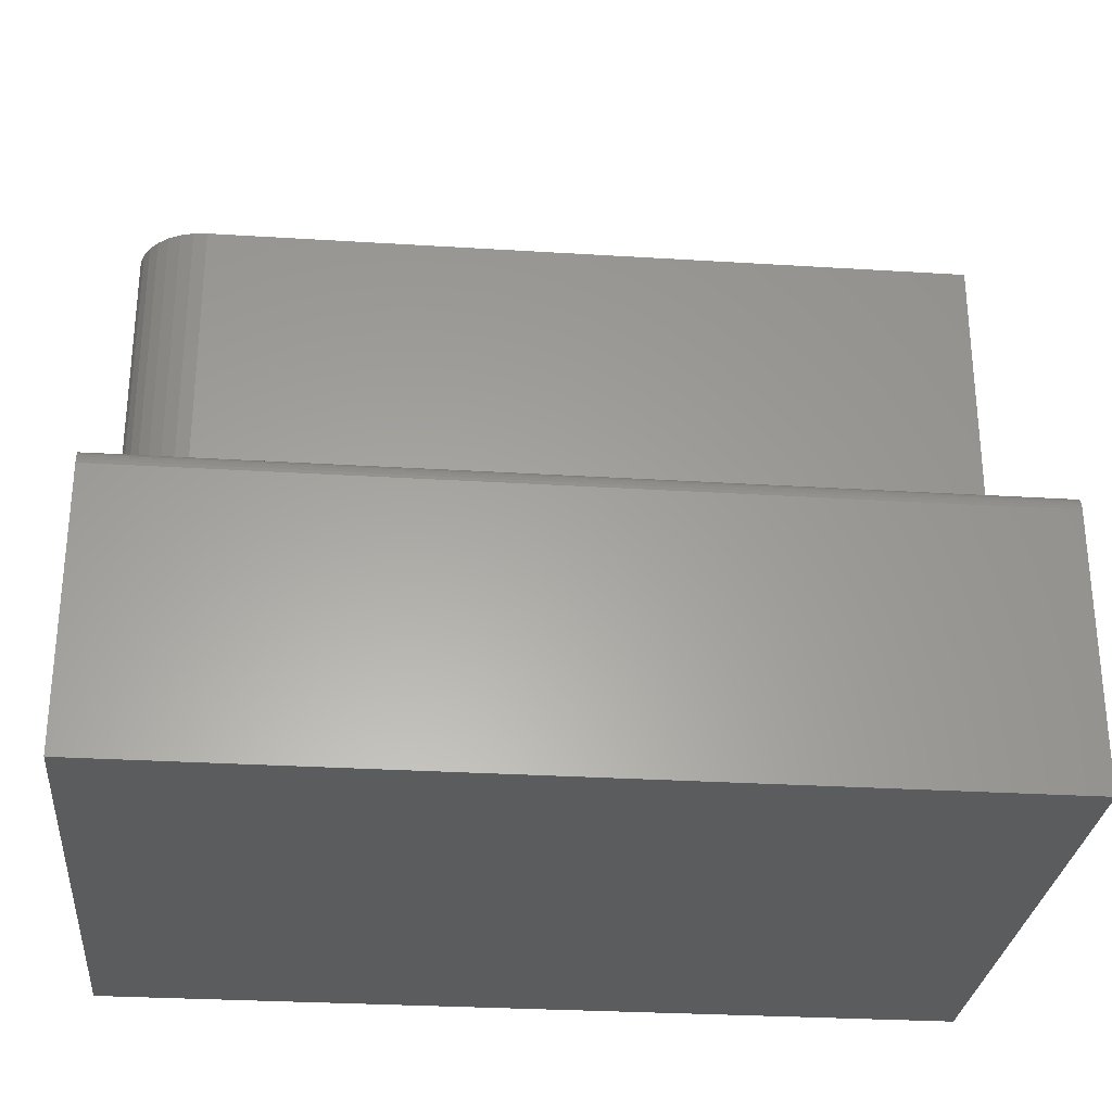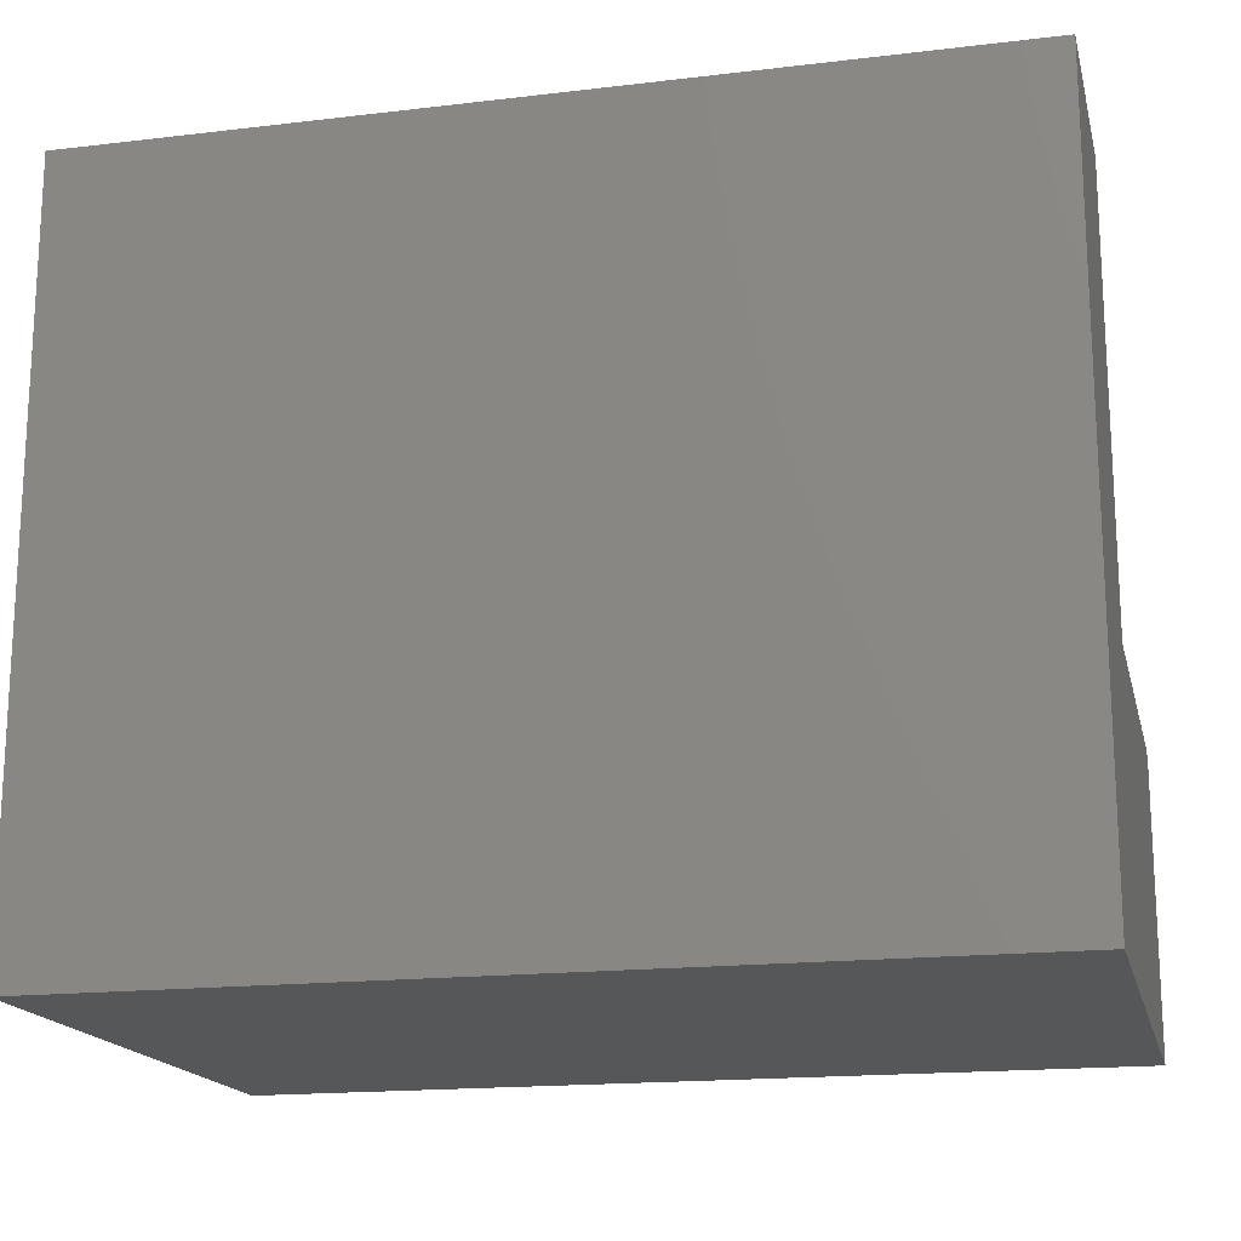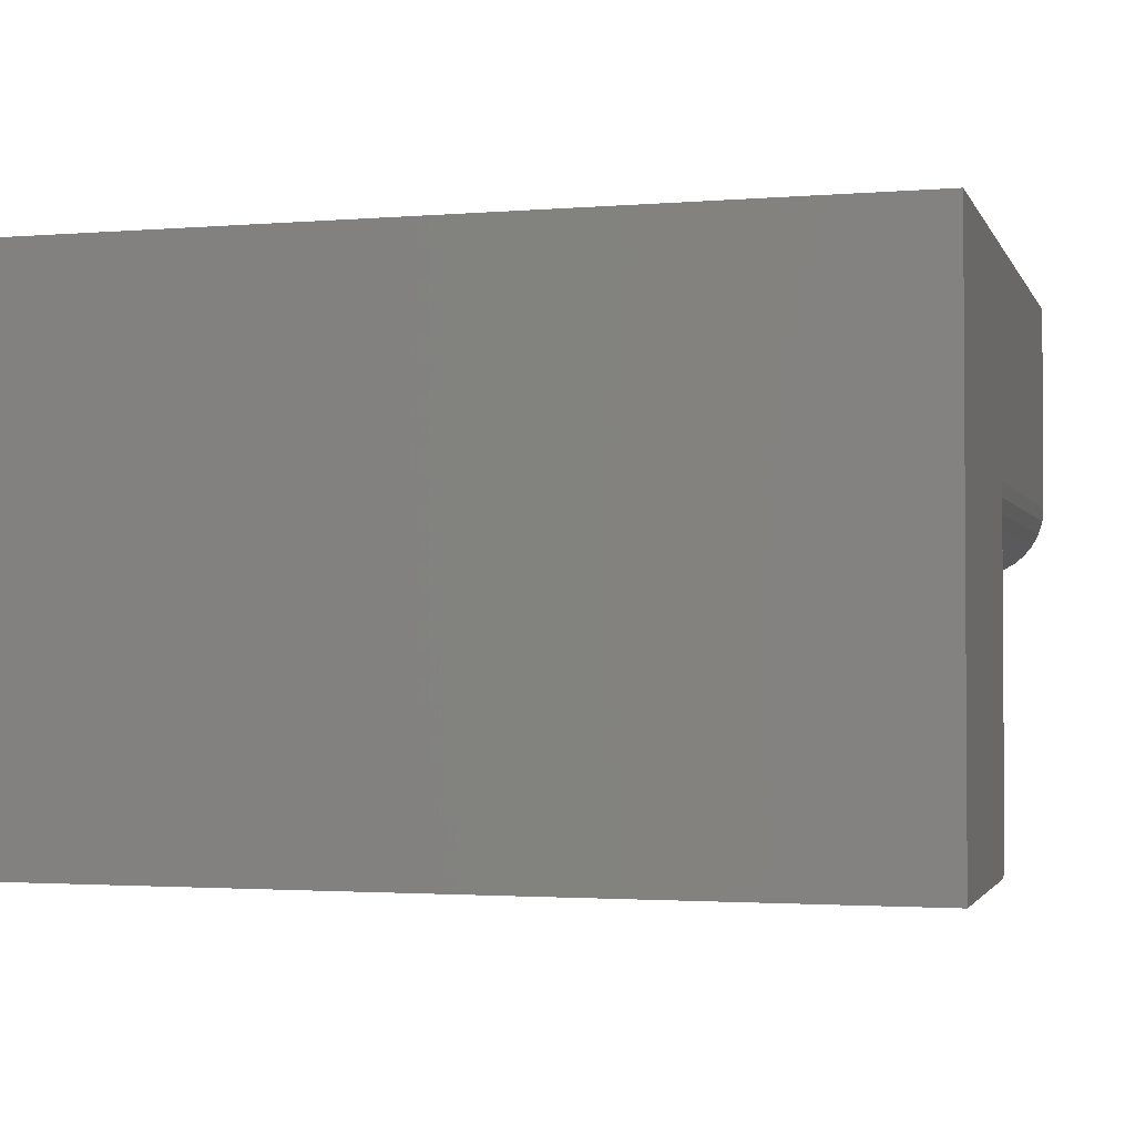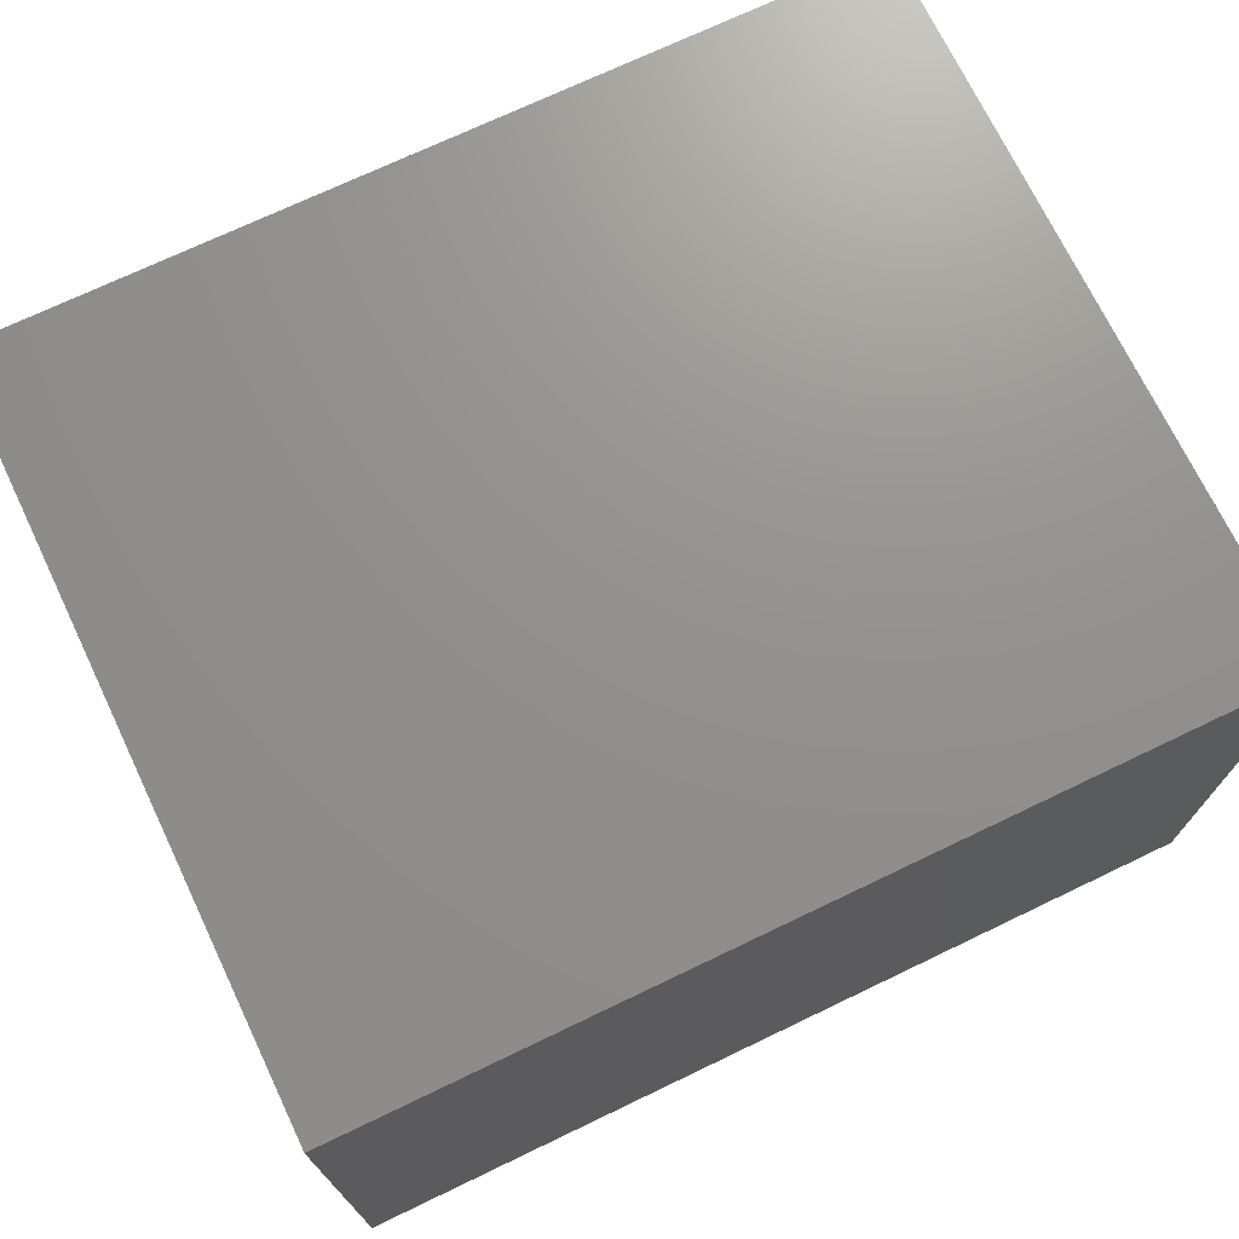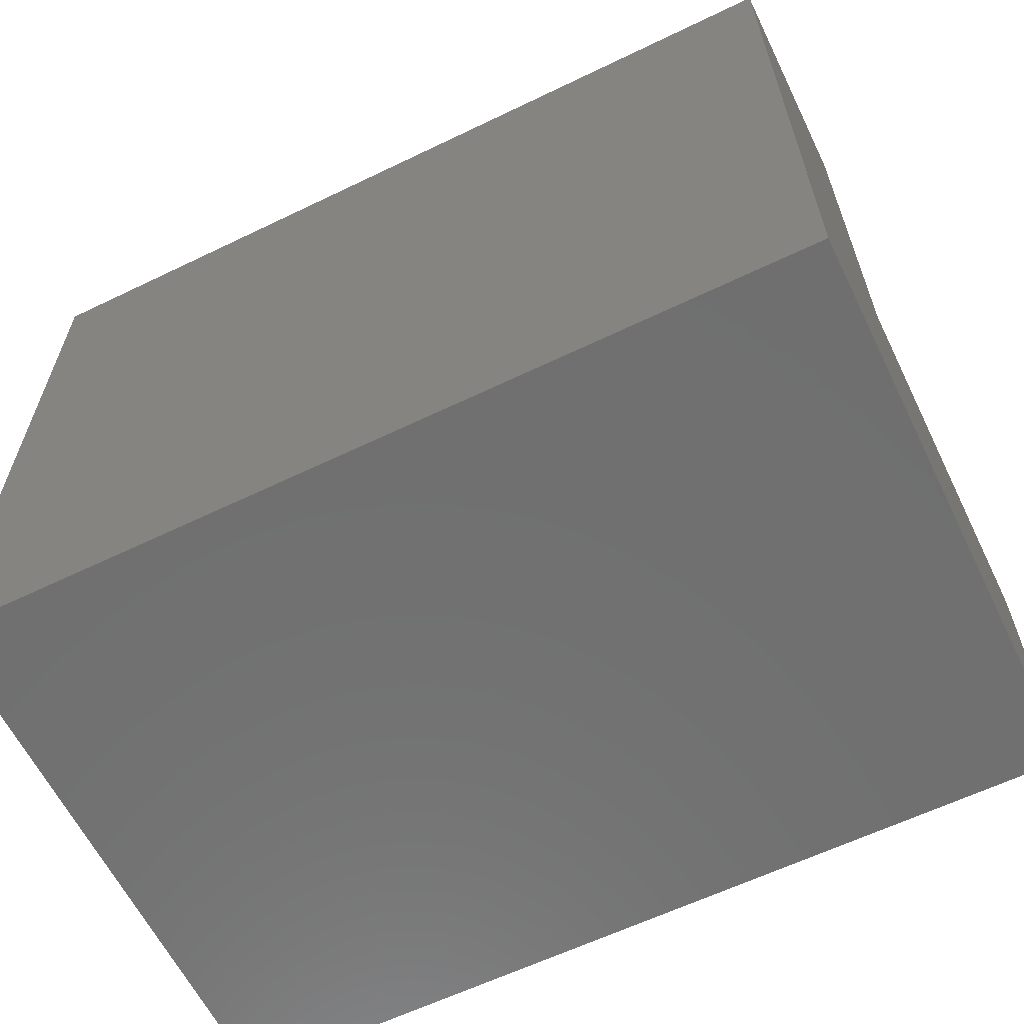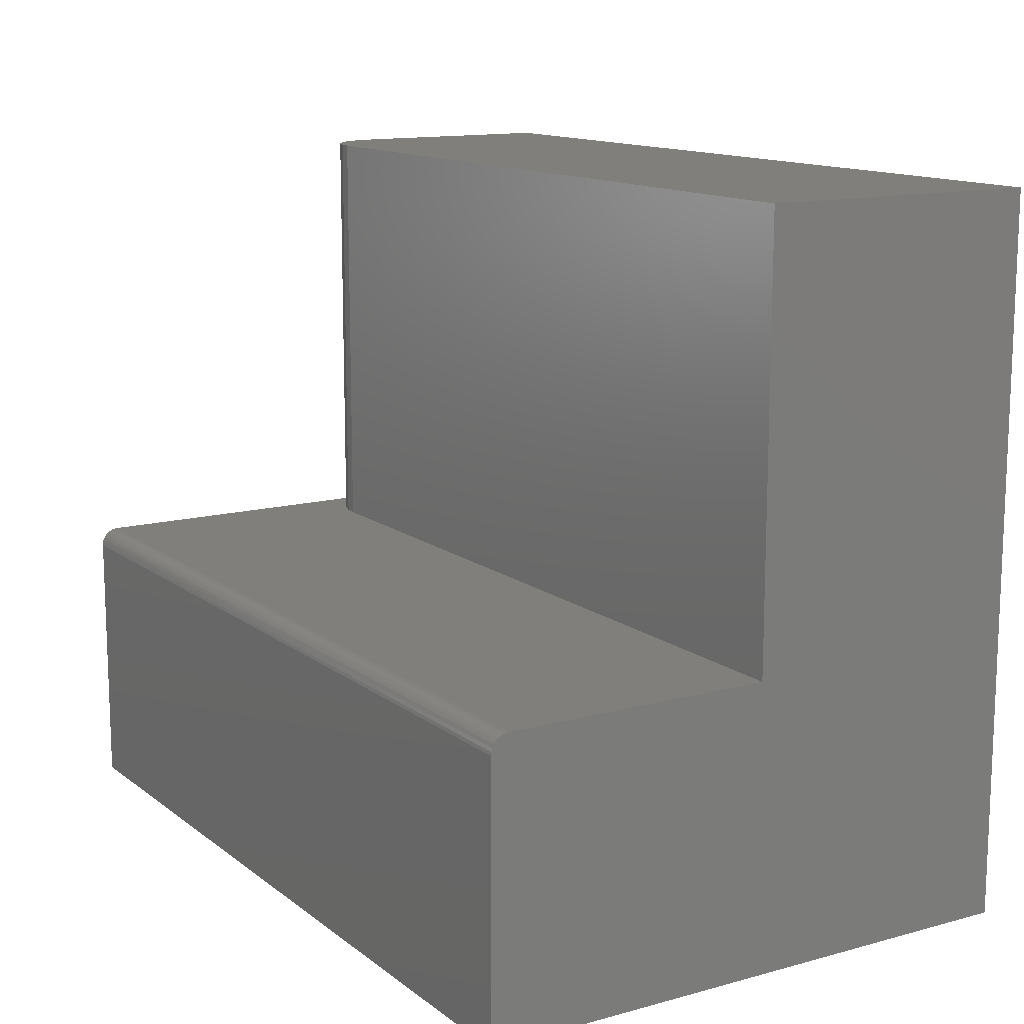
<metadata>
{"format":"stl","ext":"stl","renderer":"f3d","projection":"perspective","resolution":1024,"background":"white","views":[{"elev":-28.8,"azim":-5.3,"up":"+Z"},{"elev":-17.3,"azim":-166.7,"up":"+Z"},{"elev":-2.1,"azim":-164.2,"up":"+Y"},{"elev":71.9,"azim":154.4,"up":"+Y"},{"elev":-61.9,"azim":-153.9,"up":"+Z"},{"elev":13.2,"azim":58.3,"up":"+Z"}]}
</metadata>
<code>
# stl→obj: 44 verts, 84 faces
v 0 -0.5 0.2344
v 0 -0.5 0
v 0.75 -0.5 0.2344
v 0.75 -0.5 0
v 0 -0.4904 0.2488
v 0 -0.4874 0.2497
v 0 -0.4844 0.25
v 0 0 -3.062e-17
v 0 -0.1875 0.25
v 0 -0.1875 0.625
v 0 3.827e-17 0.625
v 0 -0.4997 0.2374
v 0 -0.4988 0.2404
v 0 -0.4974 0.2431
v 0 -0.4954 0.2454
v 0 -0.4931 0.2474
v 0.75 -0.4844 0.25
v 0.75 -0.25 0.25
v 0.0625 -0.25 0.25
v 0.05031 -0.2488 0.25
v 0.03858 -0.2452 0.25
v 0.02778 -0.2395 0.25
v 0.01831 -0.2317 0.25
v 0.01053 -0.2222 0.25
v 0.004758 -0.2114 0.25
v 0.001201 -0.1997 0.25
v 0.75 -0.4874 0.2497
v 0.75 -0.4904 0.2488
v 0.75 0 -3.062e-17
v 0.75 -0.4931 0.2474
v 0.75 -0.4954 0.2454
v 0.75 -0.4974 0.2431
v 0.75 -0.4988 0.2404
v 0.75 -0.4997 0.2374
v 0.75 3.827e-17 0.625
v 0.75 -0.25 0.625
v 0.0625 -0.25 0.625
v 0.001201 -0.1997 0.625
v 0.004758 -0.2114 0.625
v 0.01053 -0.2222 0.625
v 0.01831 -0.2317 0.625
v 0.02778 -0.2395 0.625
v 0.03858 -0.2452 0.625
v 0.05031 -0.2488 0.625
f 1 2 3
f 3 2 4
f 5 6 7
f 8 2 1
f 9 10 11
f 9 11 8
f 9 8 1
f 9 1 12
f 9 12 13
f 9 13 14
f 9 14 15
f 9 15 16
f 9 16 5
f 9 5 7
f 7 17 18
f 7 18 19
f 7 19 20
f 7 20 21
f 7 21 22
f 7 22 23
f 7 23 24
f 7 24 25
f 7 25 26
f 7 26 9
f 17 27 28
f 3 4 29
f 18 17 28
f 18 28 30
f 18 30 31
f 18 31 32
f 18 32 33
f 18 33 34
f 18 34 3
f 18 3 29
f 18 29 35
f 18 35 36
f 1 3 12
f 12 3 34
f 12 34 13
f 13 34 33
f 13 33 14
f 14 33 32
f 14 32 15
f 15 32 31
f 15 31 16
f 16 31 30
f 16 30 5
f 5 30 28
f 5 28 6
f 6 28 27
f 6 27 7
f 7 27 17
f 37 19 36
f 36 19 18
f 10 38 11
f 37 36 35
f 37 35 11
f 37 11 38
f 37 38 39
f 37 39 40
f 37 40 41
f 37 41 42
f 37 42 43
f 37 43 44
f 2 8 4
f 4 8 29
f 10 9 38
f 38 9 26
f 38 26 39
f 39 26 25
f 39 25 40
f 40 25 24
f 40 24 41
f 41 24 23
f 41 23 42
f 42 23 22
f 42 22 43
f 43 22 21
f 43 21 44
f 44 21 20
f 44 20 37
f 37 20 19
f 8 11 29
f 29 11 35

</code>
